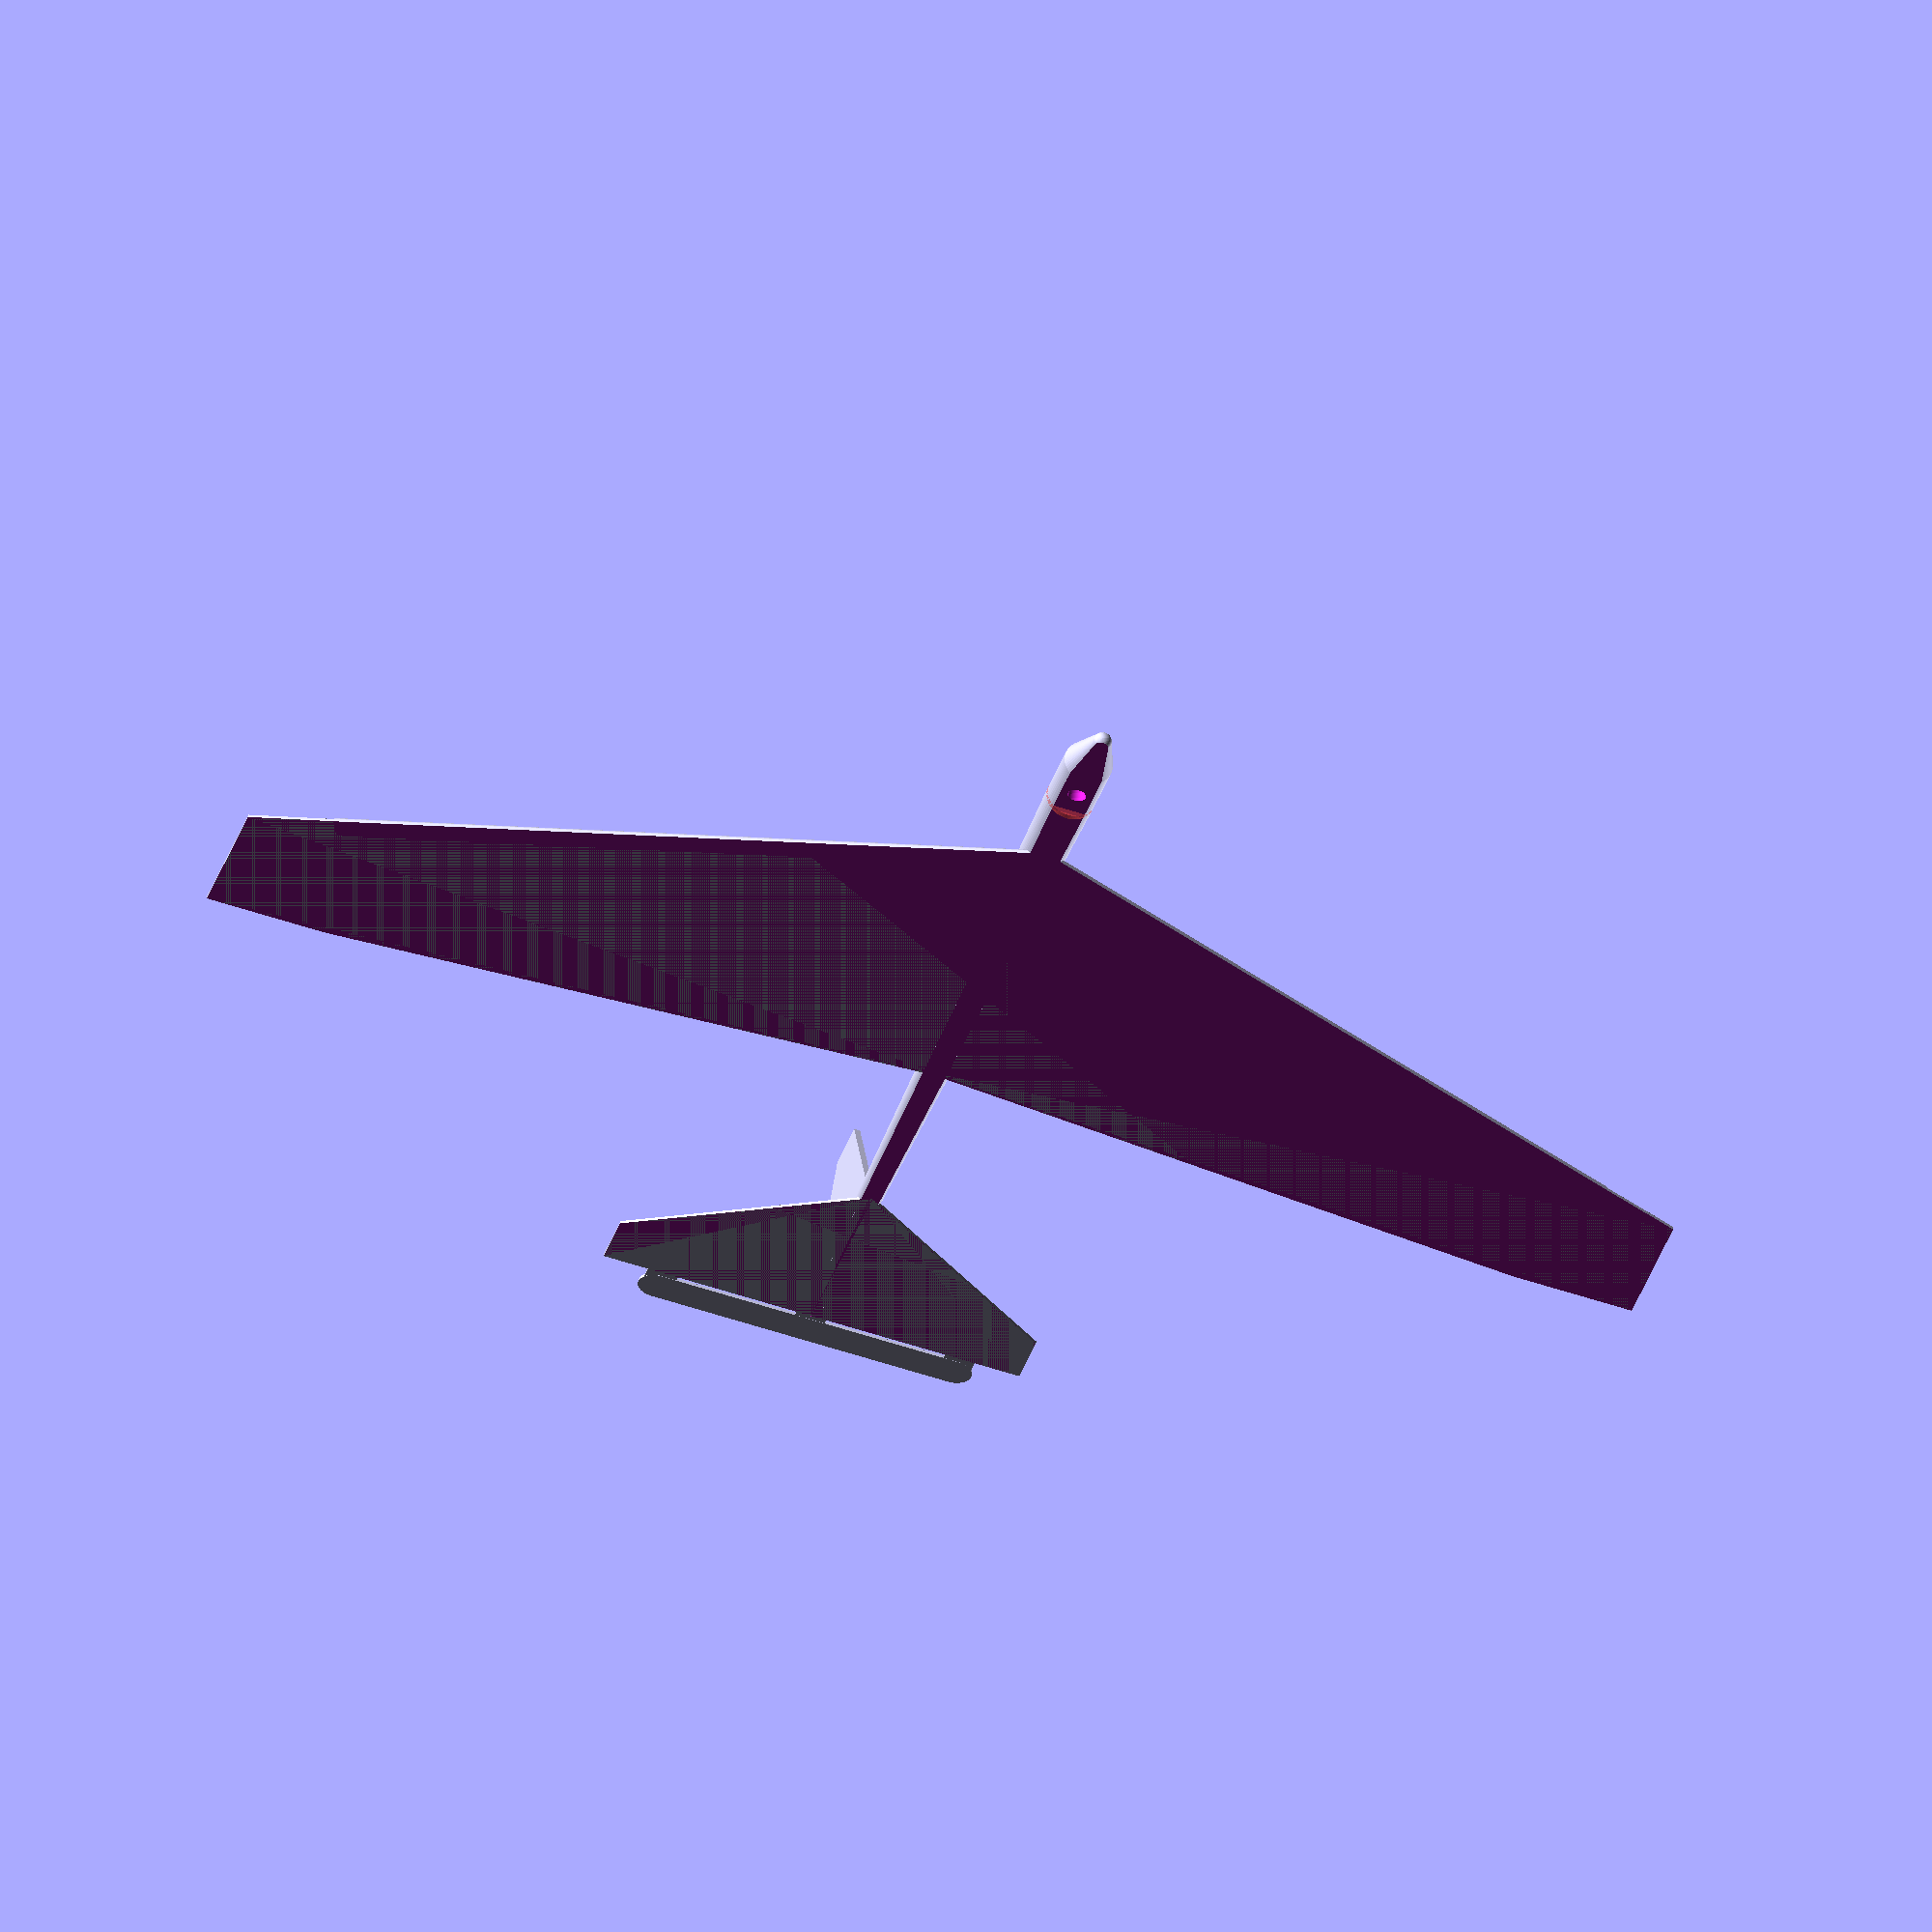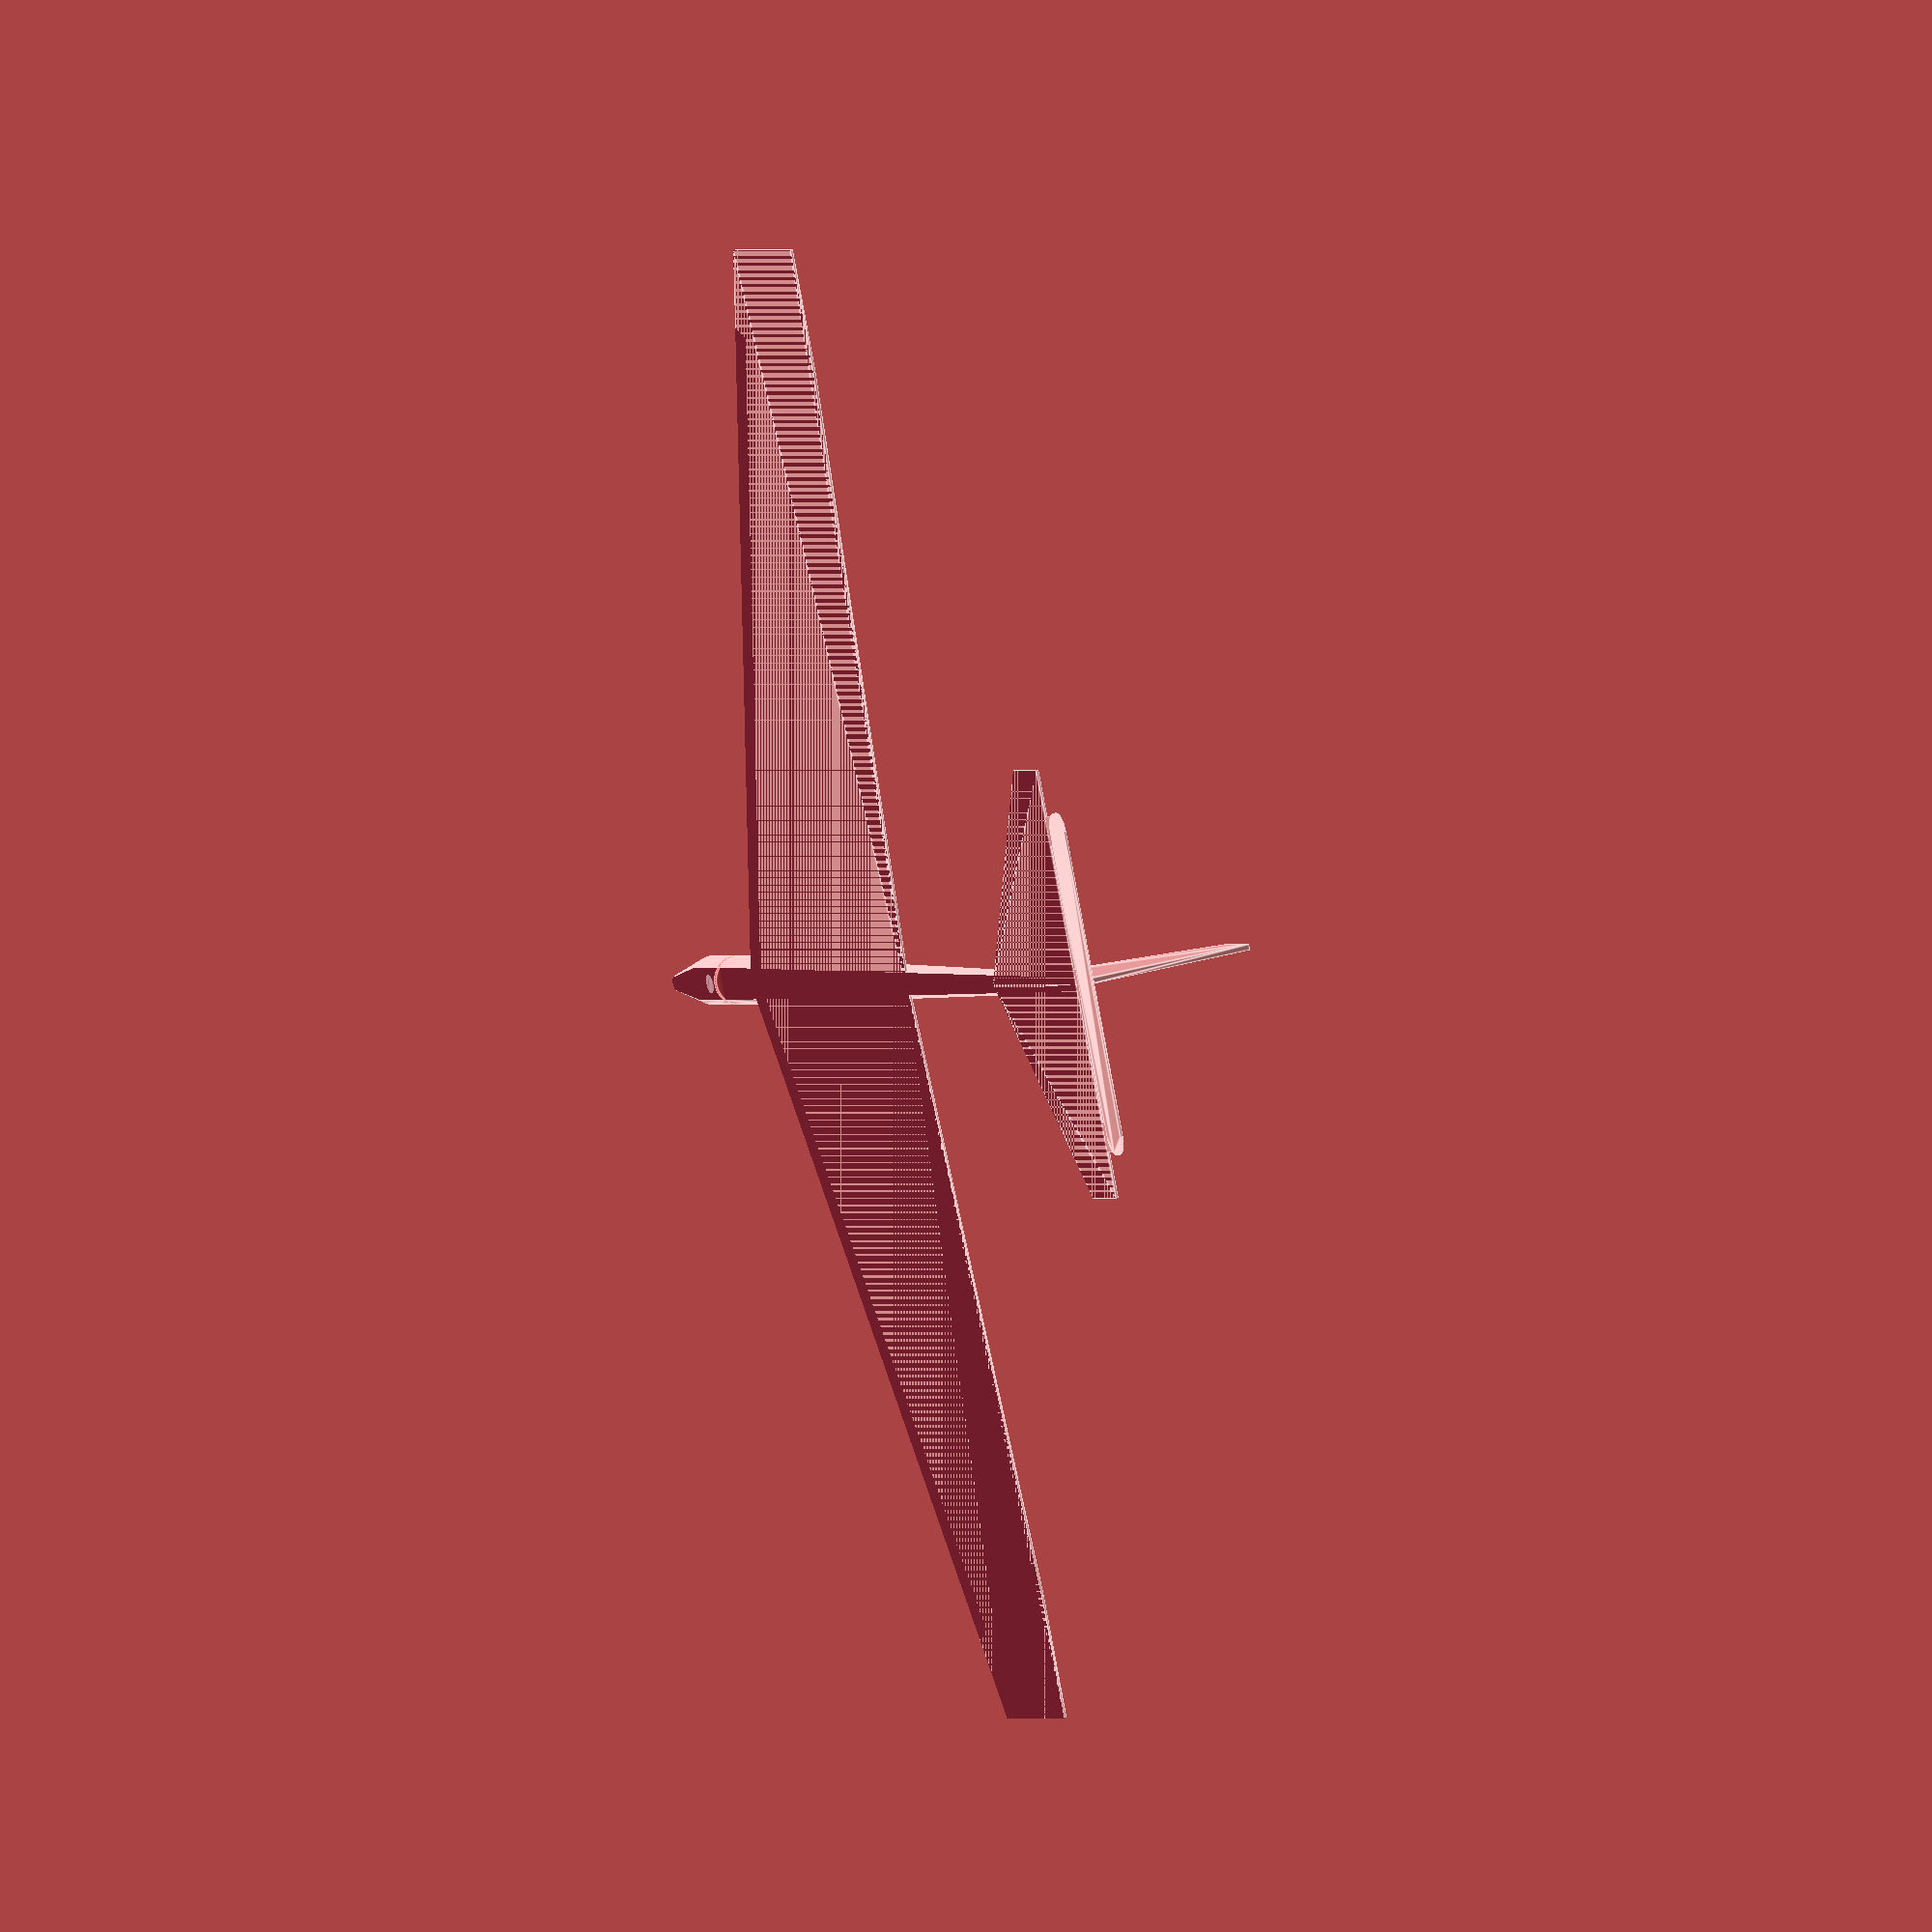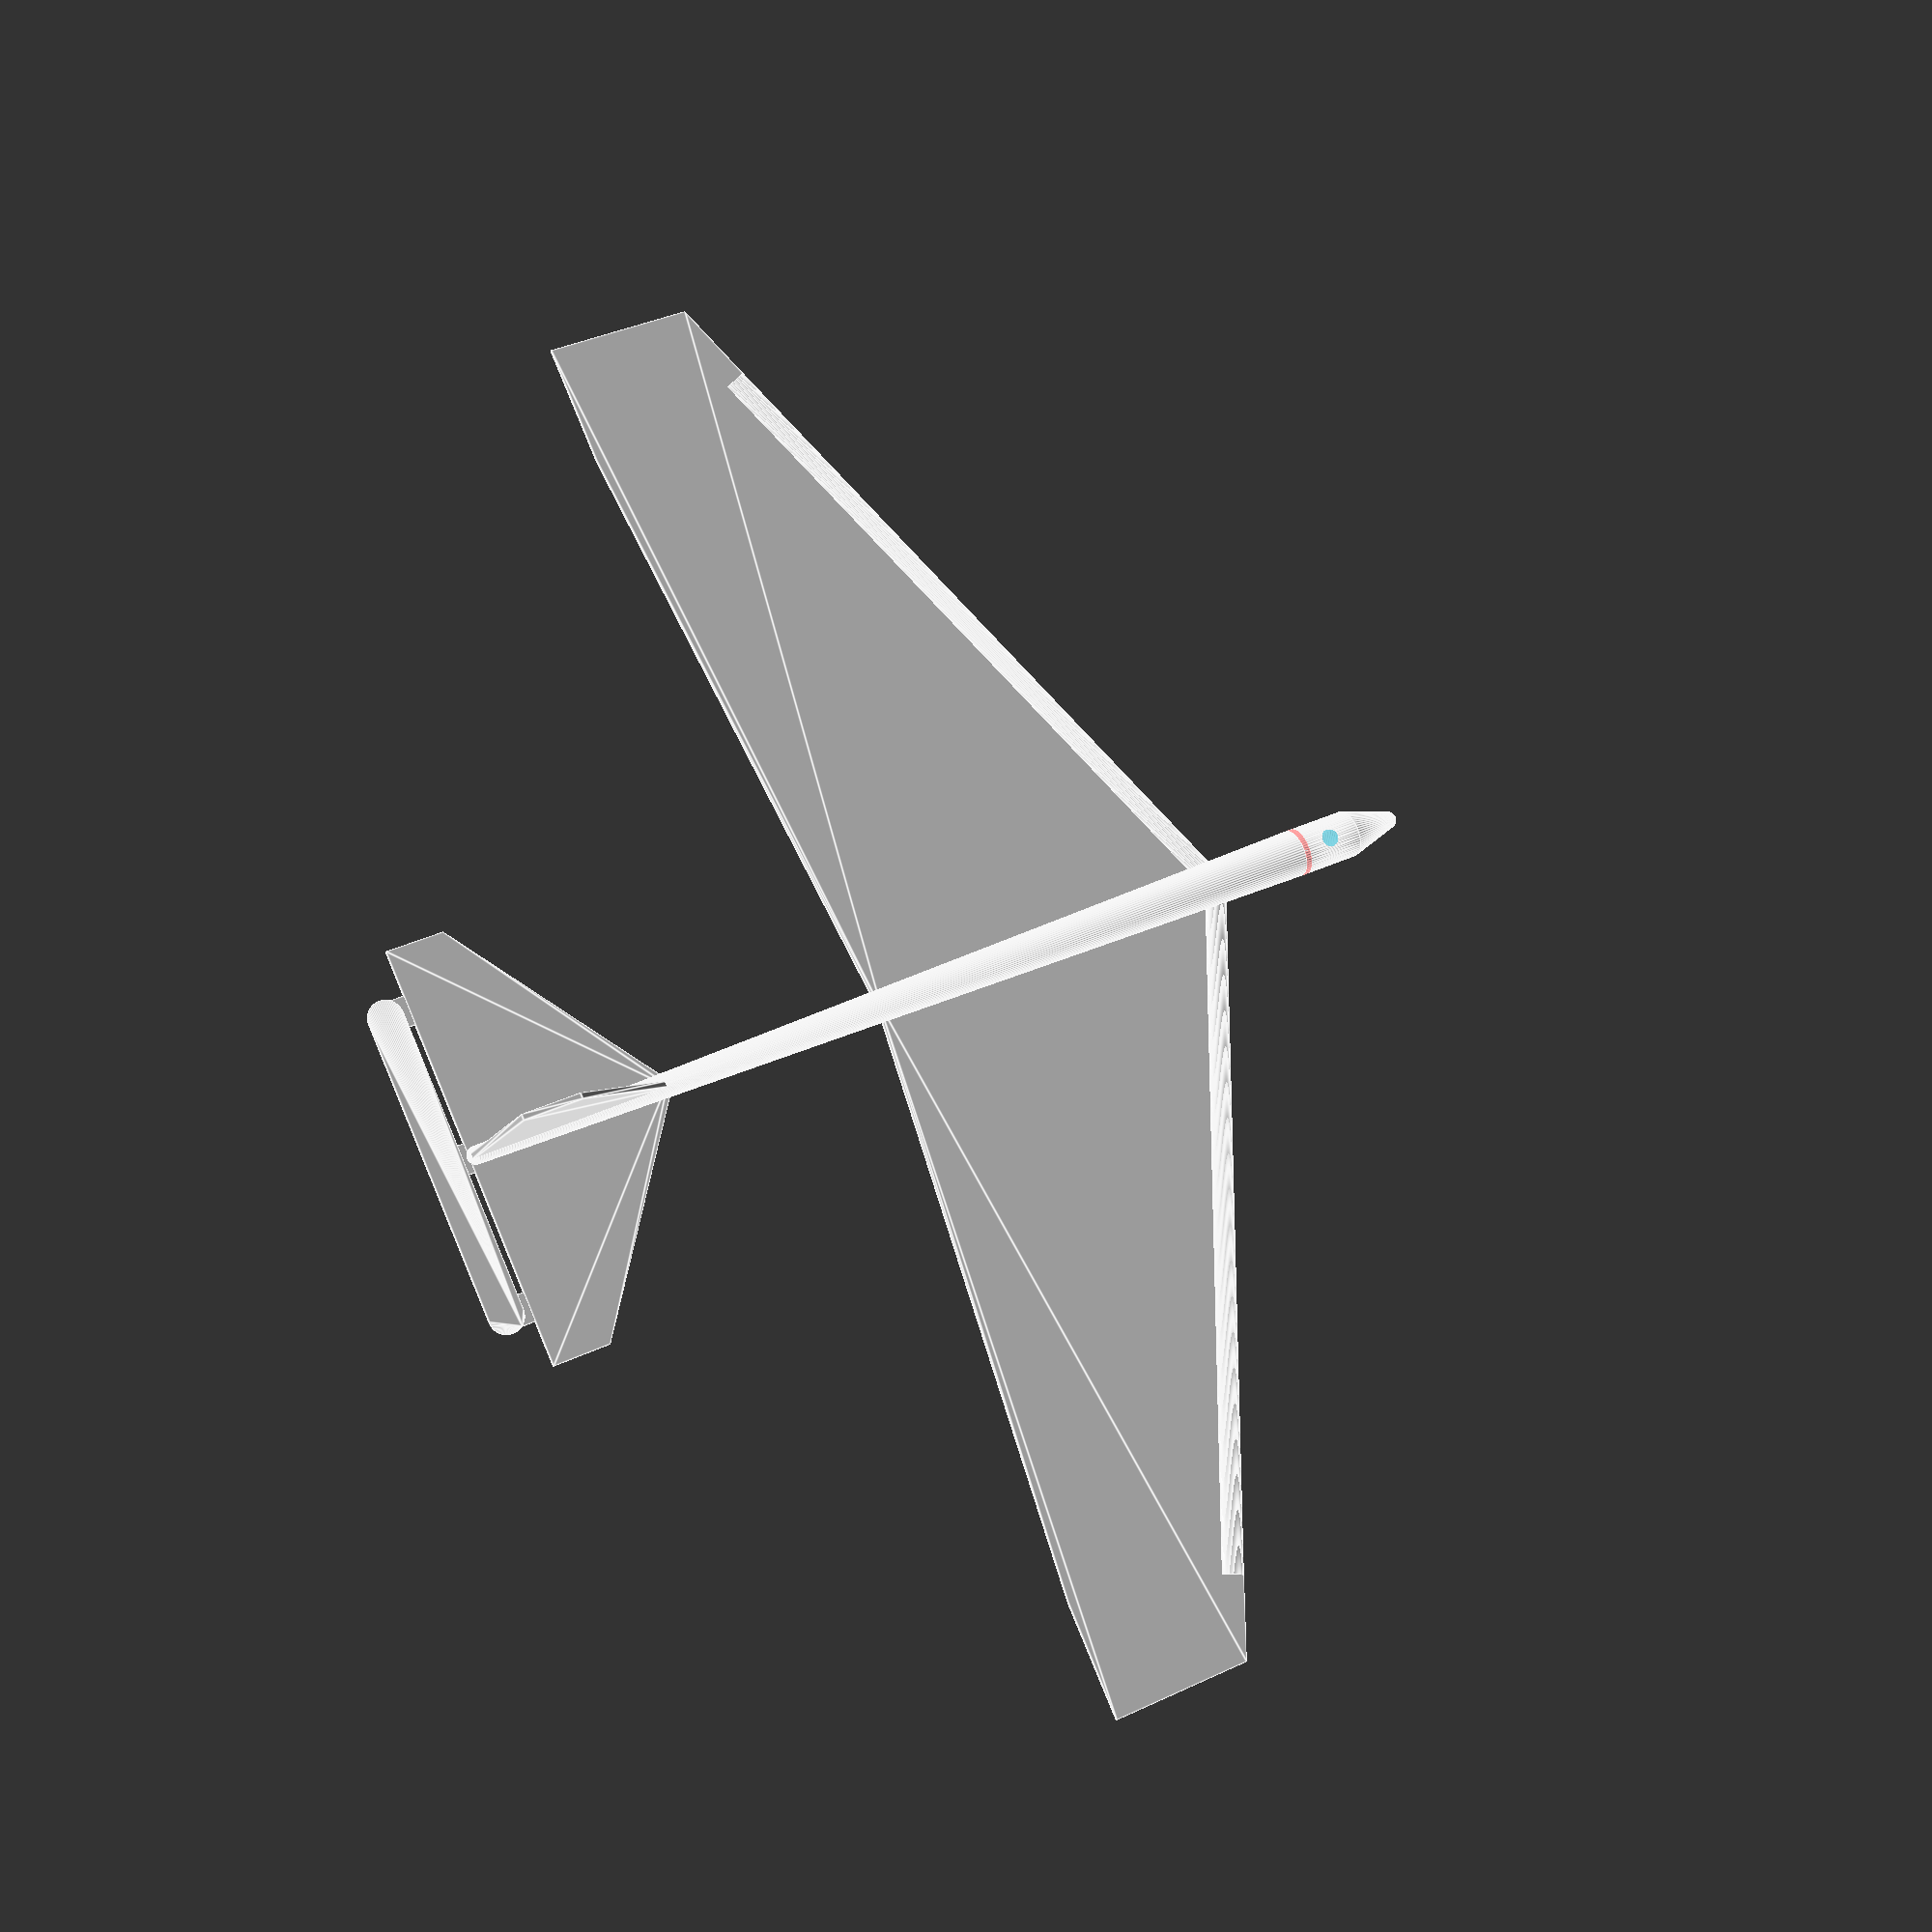
<openscad>
/*

Made by Diego Porqueras - Deezmaker (http://deezmaker.com)

The Bukobot Fly was originally made to test out some features of my Bukobot 3D printer and experiment with thin layers. Then I got curious to see if I can actually make it fly..and I did!

Bukobot Information: http://deezmaker.com/bukobot

The default variables are the original values used to make an actual flying glider.

Slicing recommendations with Slic3r:

First Layer Height= 3 (ratio, so first layer is 0.3mm)
Layer Height = 0.1mm
Perimeters (Shells) = 2
Fill = about 20% (Might need to experiment with this to get good balance)
Print Speed = about 40mm (Try to print it at a safe speed, if weird things happen you might need to slow down the feed rate)

If you place the Bukobot Fly on the platform at 45 deg, make sure you match the Fill angle to the direction of the body so the pattern follow the path of flight (more aerodynamic).

See latest instructions at: http://www.thingiverse.com/thing:22268

This program is free software: you can redistribute it and/or modify
    it under the terms of the GNU General Public License as published by
    the Free Software Foundation, either version 3 of the License, or
    (at your option) any later version.

    This program is distributed in the hope that it will be useful,
    but WITHOUT ANY WARRANTY; without even the implied warranty of
    MERCHANTABILITY or FITNESS FOR A PARTICULAR PURPOSE.  See the
    GNU General Public License for more details.

    You should have received a copy of the GNU General Public License
    along with this program.  If not, see <http://www.gnu.org/licenses/>.
*/

$fn= 60; // Smoothness setting

wing_front_thickness = 0.45; // Wing thickness
wing_back_thickness = 0.45; // Tail Thickness
wing_span = 160/2; // half of the wing span actually
wing_rib_angle = 23.5;
nose_distance = 42;
nose_size = 8;

module wing_front_assembly_r() {
    for ( i = [0 , 1 ] ) {
        mirror([0,i,0]) wing_front_r();
    }
}

module wing_front_r() {
    hull() {
		cylinder(r=1,h=wing_front_thickness,center=0);
		translate([-60,wing_span,0])scale([1,2,1])cylinder(r=17,h=wing_front_thickness,center=0);
		translate([-70,0,0])cylinder(r=1,h=wing_front_thickness,center=0);
    }
    translate([-0.1,0,0.2]) rotate([-90,0,wing_rib_angle])
        scale([1,.6,1])cylinder(r=2,h=wing_span*1.45,center=0);
}

module wing_front_assembly_s() {
    for ( i = [0 , 1 ] ) {
        mirror([0,i,0]) wing_front_s();
    }
}

module wing_front_s() {
    hull() {
        cylinder(r=1,h=wing_front_thickness,center=0);
        translate([-wing_span+5,(wing_span + wing_span/4),0])
            cube([wing_span/4+5,wing_span/4,wing_front_thickness],center=false);
        translate([-65,0,0]) cylinder(r=1,h=wing_front_thickness,center=0);
    }
    //Leading Edge
    translate([-0.1,0,0.2]) rotate([-90,0,wing_rib_angle])
        scale([1,.6,1])cylinder(r=2,h=wing_span*1.45,center=0);
}

module wing_tail_assembly_r() {
    for ( i = [0 , 1 ] ) {
        mirror([0,i,0]) wing_tail_r();
    }
}

module wing_tail_r() {
	hull() {
		cylinder(r=1,h=wing_back_thickness,center=0);
		translate([-30,40,0])cylinder(r=10,h=wing_back_thickness,center=0);
		translate([-30,0,0])cylinder(r=10,h=wing_back_thickness,center=0);
	}
}

module wing_tail_assembly_s() {
    for ( i = [0 , 1 ] ) {
        mirror([0,i,0]) wing_tail_s();
    }
}

module wing_tail_s() {
	hull() {
		translate([-5,0,0])cylinder(r=1,h=wing_back_thickness,center=0);
		translate([-40,25,0])cube([10,10,wing_back_thickness],center=0);
		translate([-40, 0,0])cube([10,10,wing_back_thickness],center=0);
	}
}


// Tail Assembly
translate([-80,0,0]) {
    //Tail
    wing_tail_assembly_s();
    
    //Rudder
    translate([-35,0,0])
    hull() {
        translate([0,0,30])cube([10,1,1],true);
        translate([0,0,1])cube([10,1,1],true);
        translate([30,0,1])cube([1,1,1],true);
    }

    // Flap
	translate([-44,0,0]){
        hull() {
            translate([0,25,0])cylinder(r=3,h=wing_back_thickness,center=0);
            translate([0,-25,0])cylinder(r=3,h=wing_back_thickness,center=0);
        }
        translate([5,25,.2])cube([10,5,.3],true);
        translate([5,-25,.2])cube([10,5,.3],true);
        translate([5,0,.2])cube([10,5,.3],true);
    }
} // End Tail Assembly - Translate

// Fuselage
difference() {
	union() {
        // Wings
        translate([20,0,0])wing_front_assembly_s();
        // Fuselage Nose and beam
        hull() {
            translate([55,0,1])sphere(r=1.5);
            translate([45,0,3])rotate([0,90,0])cylinder(r=4,h=1,center=true);
            #translate([35,0,3])rotate([0,90,0])cylinder(r=4,h=1,center=true);
            translate([-119,0,1])sphere(r=1.5);
        }
	} // End Union

    // Remove Hook Hole
	translate([40,0,3])rotate([0,0,0])cylinder(r=1.5,h=25,center=true);

    // Remove Nose and bottom trimmer
	translate([-20,0,-25])cube([200,300,50],true);
	//#translate([50,0,16])cube([100,50,20],true);
}

// Fuselage - Orig
//difference() {
//	union() {
//        // Wings
//        wing_front_assembly_s();
//        // Nose
//        hull() {
//            translate([42,0,2.5])scale([1,1.1,.6])sphere(r=8);
//            translate([-10,0,1])sphere(r=1.5);
//        }
//
//        // Fuselage beam
//        hull() {
//            translate([-10,0,1])sphere(r=1.5);
//            translate([-116,0,1])sphere(r=1.5);
//        }
//	} // End Union
//
//    // Remove Hook Hole
//	translate([38,0,3])rotate([0,15,0])cylinder(r=1.5,h=25,center=true);
//
//    // Remove Nose and bottom trimmer
//	translate([-20,0,-25])cube([200,300,50],true);
//	translate([50,0,16])cube([100,50,20],true);
//}
</openscad>
<views>
elev=125.2 azim=74.4 roll=351.2 proj=o view=wireframe
elev=151.3 azim=206.5 roll=294.2 proj=o view=edges
elev=194.9 azim=155.8 roll=201.0 proj=p view=edges
</views>
